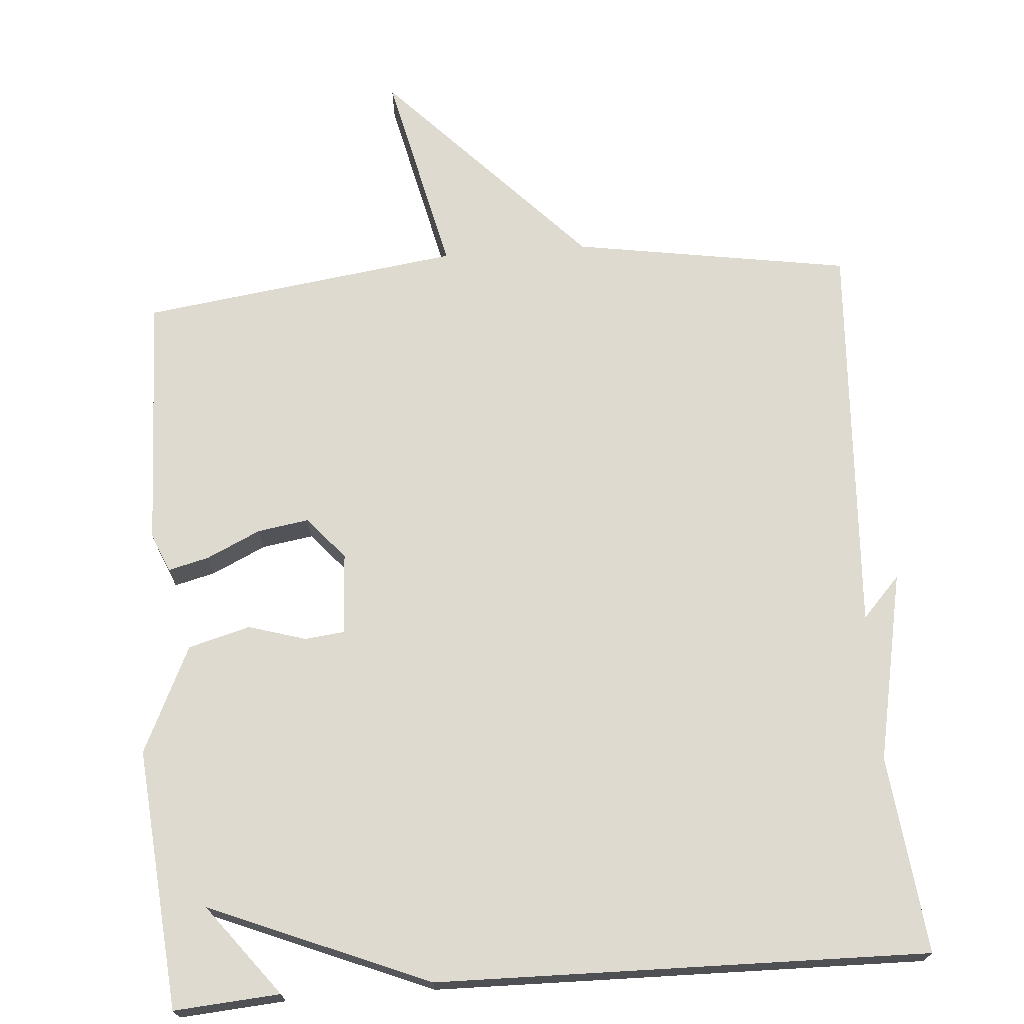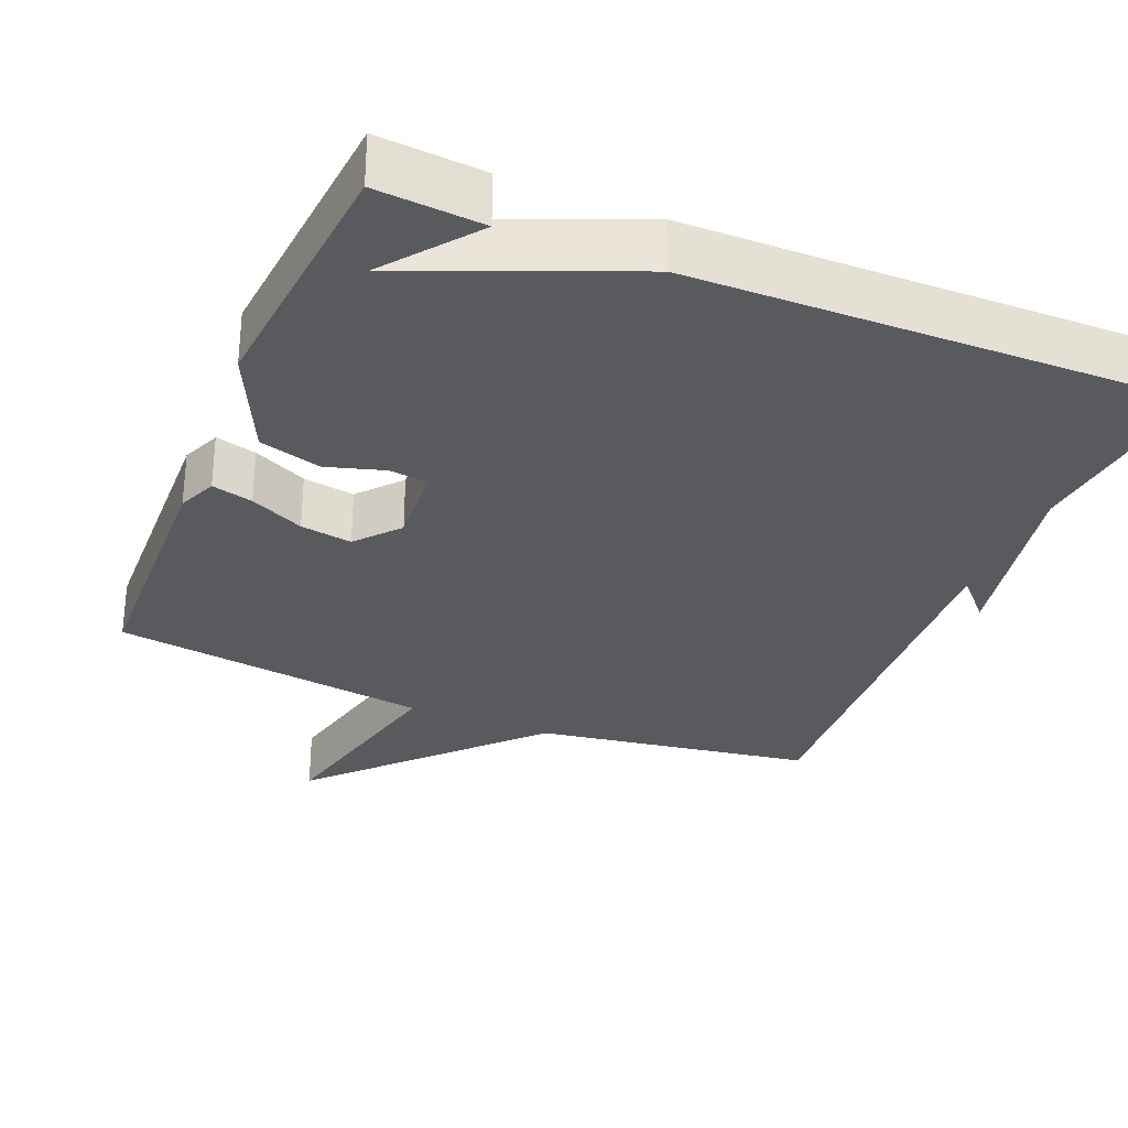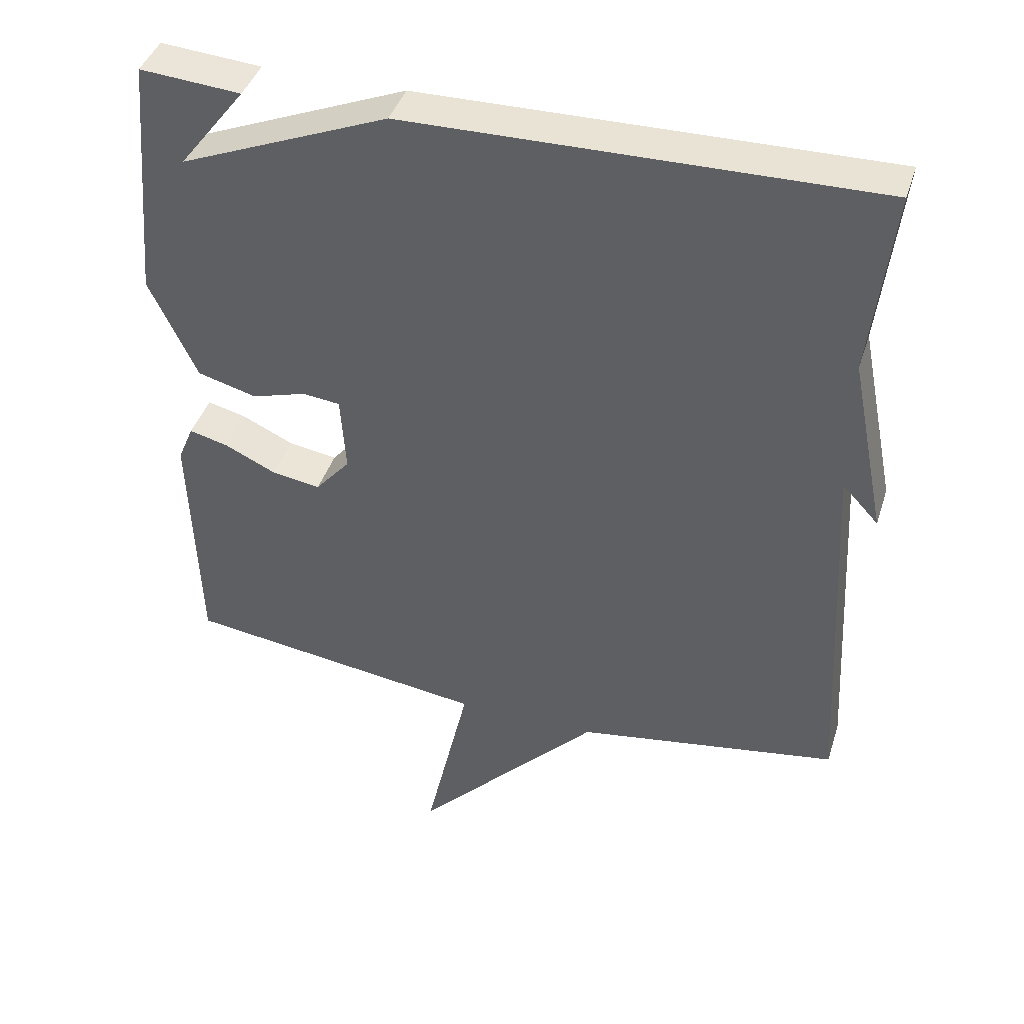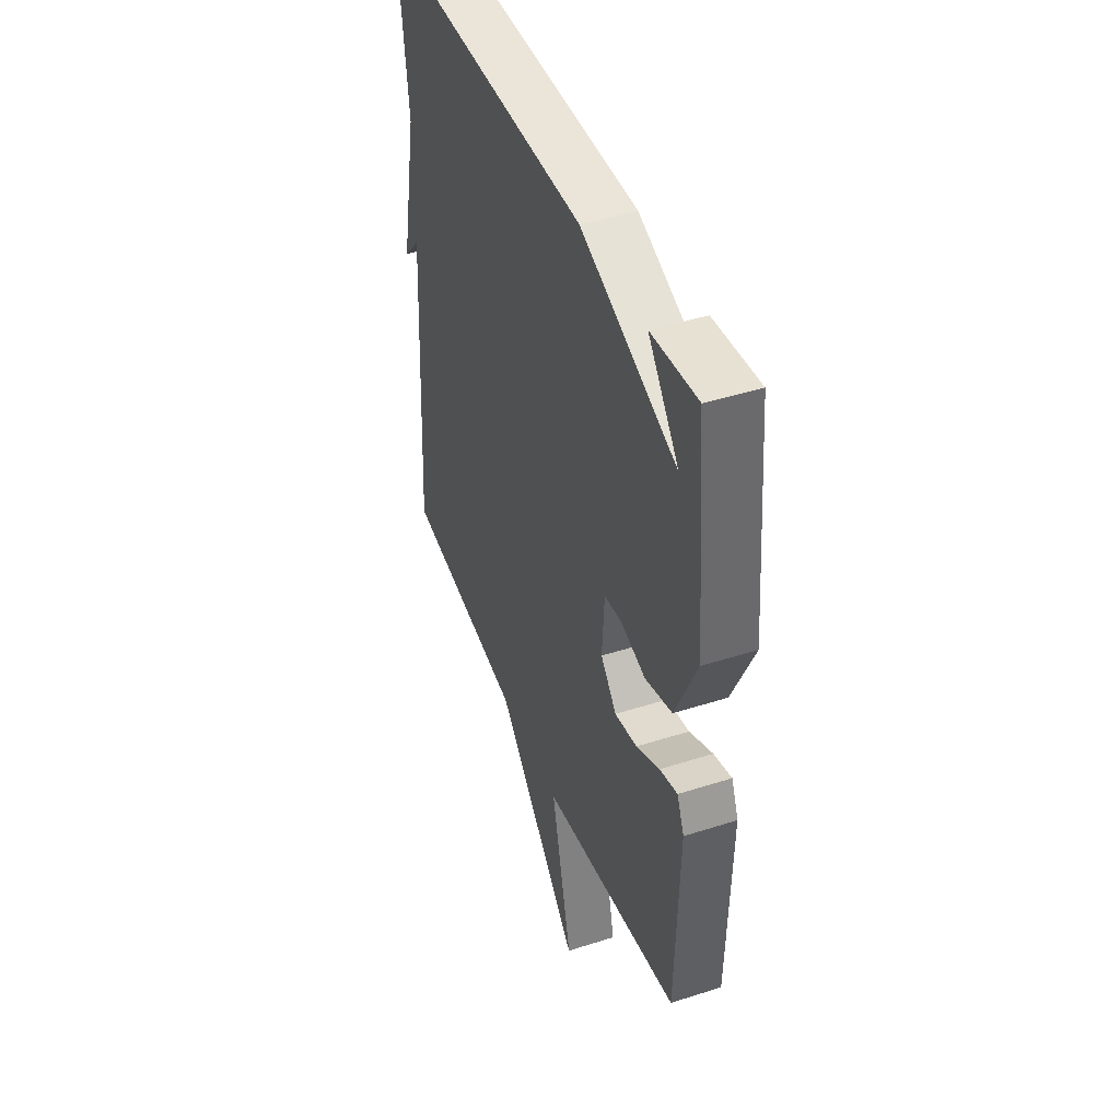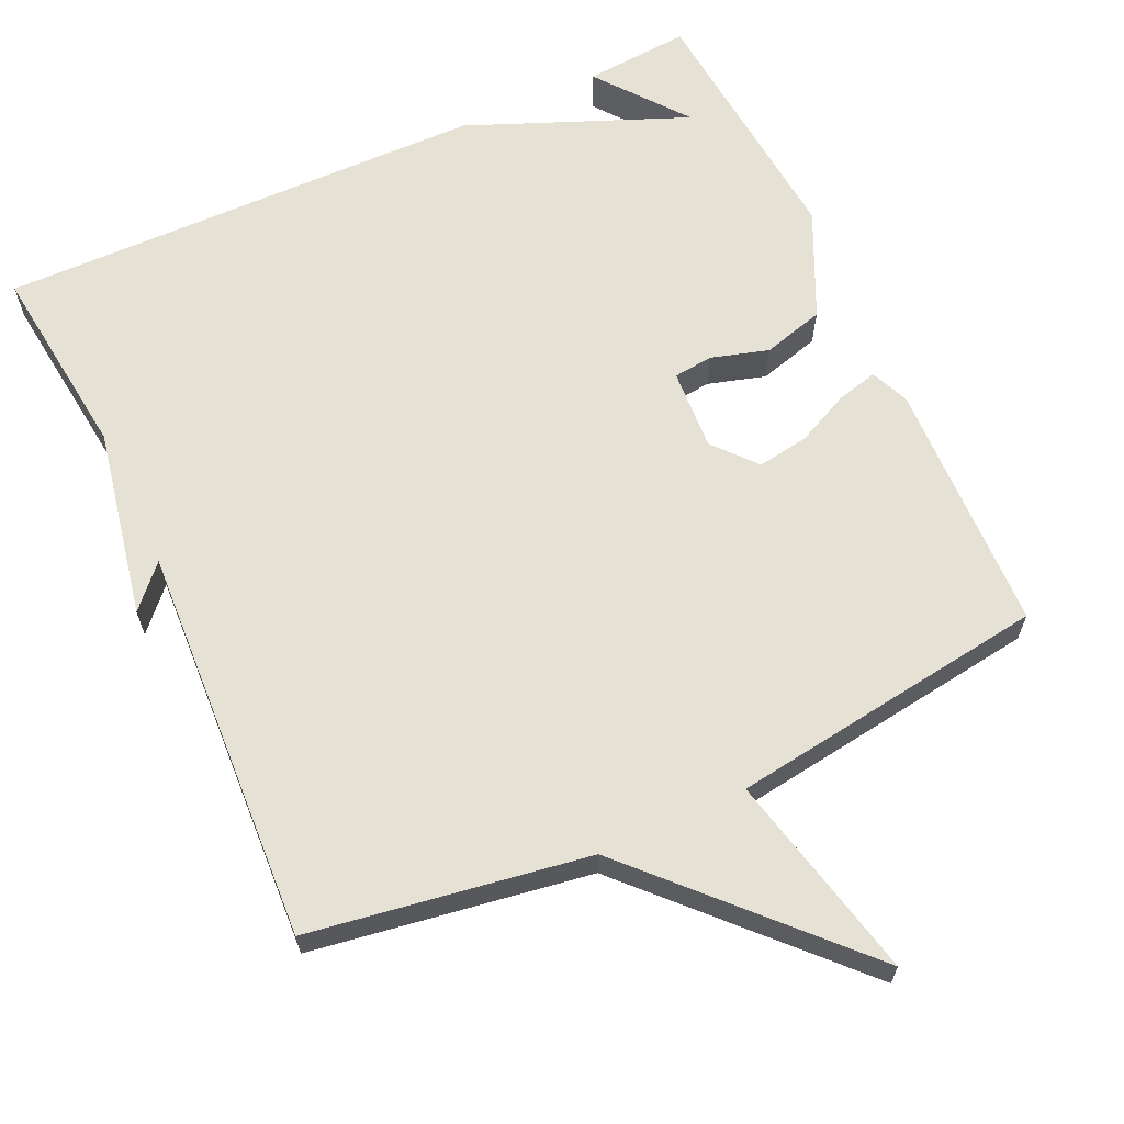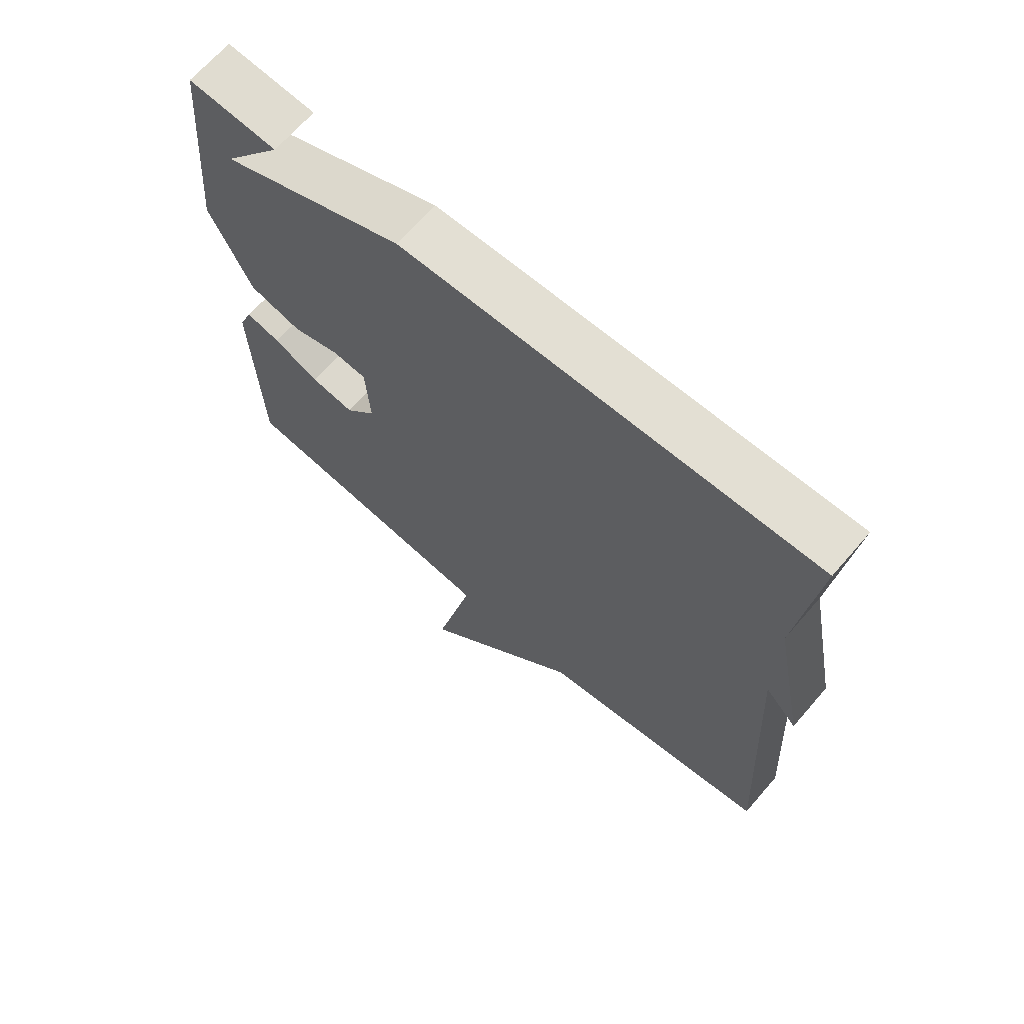
<metadata>
{"format":"obj","ext":"obj","renderer":"f3d","projection":"perspective","resolution":1024,"background":"white","views":[{"elev":70.6,"azim":-4.3,"up":"+Y"},{"elev":-30.7,"azim":-22.5,"up":"+Y"},{"elev":41.8,"azim":17.2,"up":"+Z"},{"elev":43.5,"azim":-110.7,"up":"+Z"},{"elev":64.1,"azim":155.1,"up":"+Y"},{"elev":67.3,"azim":40.9,"up":"+Z"}]}
</metadata>
<code>
v 0.5 0.07 -0.5
v 0.128 0.07 -0.559
v -0.135 0.07 -0.836
v -0.072 0.07 -0.559
v -0.5 0.07 -0.5
v -0.511 0.07 -0.158
v -0.489 0.07 -0.106
v -0.434 0.07 -0.12
v -0.362 0.07 -0.154
v -0.293 0.07 -0.165
v -0.244 0.07 -0.108
v -0.251 0.07 0.002
v -0.304 0.07 0.008
v -0.381 0.07 -0.015
v -0.464 0.07 0.008
v -0.531 0.07 0.151
v -0.5 0.07 0.5
v -0.358 0.07 0.489
v -0.452 0.07 0.368
v -0.158 0.07 0.489
v 0.5 0.07 0.5
v 0.47 0.07 0.235
v 0.521 0.07 -0.02
v 0.47 0.07 0.035
v 0.5 0 -0.5
v 0.128 0 -0.559
v -0.135 0 -0.836
v -0.072 0 -0.559
v -0.5 0 -0.5
v -0.511 0 -0.158
v -0.489 0 -0.106
v -0.434 0 -0.12
v -0.362 0 -0.154
v -0.293 0 -0.165
v -0.244 0 -0.108
v -0.251 0 0.002
v -0.304 0 0.008
v -0.381 0 -0.015
v -0.464 0 0.008
v -0.531 0 0.151
v -0.5 0 0.5
v -0.358 0 0.489
v -0.452 0 0.368
v -0.158 0 0.489
v 0.5 0 0.5
v 0.47 0 0.235
v 0.521 0 -0.02
v 0.47 0 0.035
f 22 23 24
f 19 20 21 22
f 19 22 24
f 17 18 19
f 16 17 19
f 15 16 19
f 14 15 19
f 13 14 19
f 12 13 19 24
f 24 1 2
f 12 24 2
f 11 12 2
f 7 8 9
f 6 7 9
f 5 6 9
f 4 5 9
f 4 9 10
f 2 3 4
f 2 4 10 11
f 48 47 46
f 46 45 44 43
f 48 46 43
f 43 42 41
f 43 41 40
f 43 40 39
f 43 39 38
f 43 38 37
f 48 43 37 36
f 26 25 48
f 26 48 36
f 26 36 35
f 33 32 31
f 33 31 30
f 33 30 29
f 33 29 28
f 34 33 28
f 28 27 26
f 35 34 28 26
f 1 25 26 2
f 2 26 27 3
f 3 27 28 4
f 4 28 29 5
f 5 29 30 6
f 6 30 31 7
f 7 31 32 8
f 8 32 33 9
f 9 33 34 10
f 10 34 35 11
f 11 35 36 12
f 12 36 37 13
f 13 37 38 14
f 14 38 39 15
f 15 39 40 16
f 16 40 41 17
f 17 41 42 18
f 18 42 43 19
f 19 43 44 20
f 20 44 45 21
f 21 45 46 22
f 22 46 47 23
f 23 47 48 24
f 24 48 25 1

</code>
